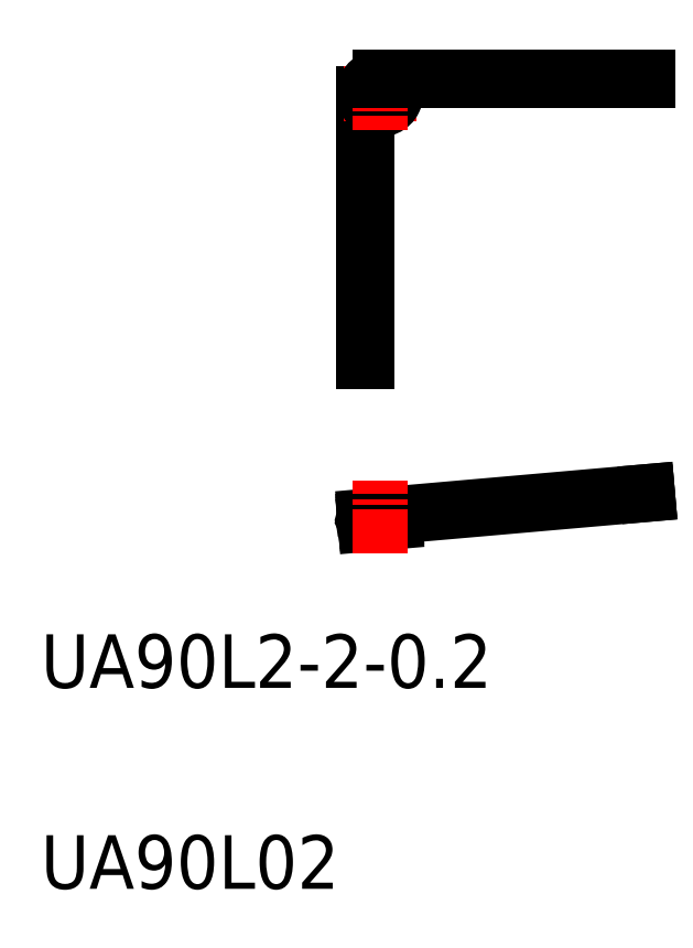
<metadata>
{"format":"dxf","ext":"dxf","renderer":"ezdxf+matplotlib","layout":"modelspace","background":"white","min_lineweight":24,"dpi":150}
</metadata>
<code>
0
SECTION
2
ENTITIES
0
CIRCLE
8
0
10
136.4
20
54.57
30
0
40
0.1
0
ARC
8
0
10
138.6
20
55.17
30
0
40
0.1
50
275
51
95
0
ARC
8
0
10
138.6
20
54.77
30
0
40
0.1
50
275
51
95
0
LINE
8
0
10
136.4
20
54.47
30
0
11
138.6
21
54.67
31
0
0
ARC
8
0
10
138.6
20
54.97
30
0
40
0.1
50
275
51
95
0
LINE
8
0
10
136.4
20
54.67
30
0
11
138.6
21
54.87
31
0
0
ARC
8
0
10
136.4
20
54.77
30
0
40
0.1
50
95
51
275
0
LINE
8
0
10
157.5
20
56.72
30
0
11
157.5
21
56.92
31
0
0
ARC
8
0
10
136.4
20
54.98
30
0
40
0.1
50
95
51
275
0
LINE
8
0
10
136.4
20
54.87
30
0
11
157.5
21
56.72
31
0
0
LINE
8
0
10
136.4
20
55.07
30
0
11
157.5
21
56.92
31
0
0
LINE
8
CENTER
10
137.5
20
52.34
30
0
11
137.5
21
57.74
31
0
0
LINE
8
0
10
136.5
20
66.66
30
0
11
136.3
21
66.66
31
0
0
LINE
8
0
10
136.5
20
85.99
30
0
11
136.5
21
66.66
31
0
0
LINE
8
0
10
136.3
20
86.66
30
0
11
136.3
21
66.66
31
0
0
LINE
8
CENTER
10
140.2
20
86.66
30
0
11
134.8
21
86.66
31
0
0
ARC
8
0
10
137.5
20
86.66
30
0
40
1.2
50
90
51
56.44
0
CIRCLE
8
0
10
137.5
20
86.66
30
0
40
1
0
LINE
8
CENTER
10
137.5
20
89.36
30
0
11
137.5
21
83.96
31
0
0
LINE
8
0
10
157.5
20
87.66
30
0
11
157.5
21
87.86
31
0
0
LINE
8
0
10
157.5
20
87.66
30
0
11
137.5
21
87.66
31
0
0
LINE
8
0
10
157.5
20
87.86
30
0
11
137.5
21
87.86
31
0
0
TEXT
8
0
10
112.2
20
27.27
30
0
40
4
1
UA90L02
0
TEXT
8
0
10
112.2
20
42.27
30
0
40
4
1
UA90L2-2-0.2
0
ENDSEC
0
EOF

</code>
